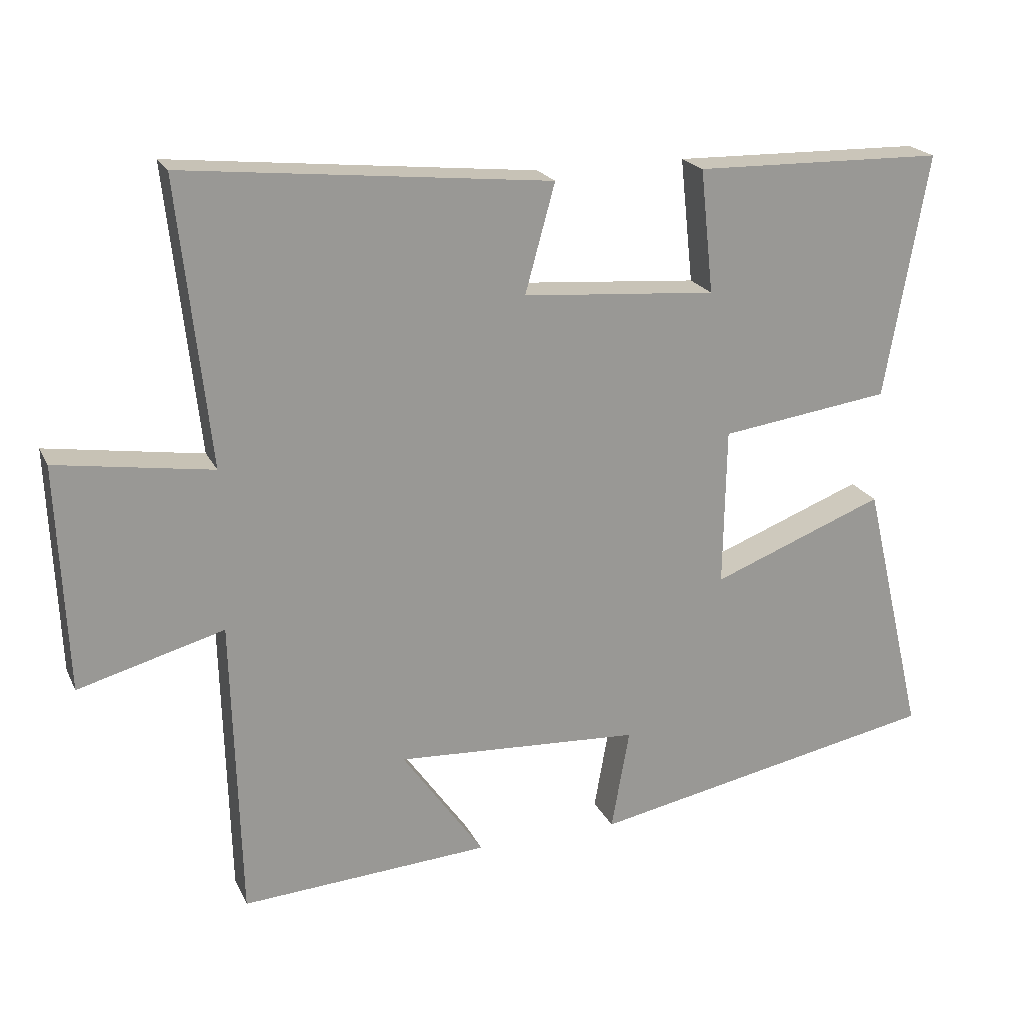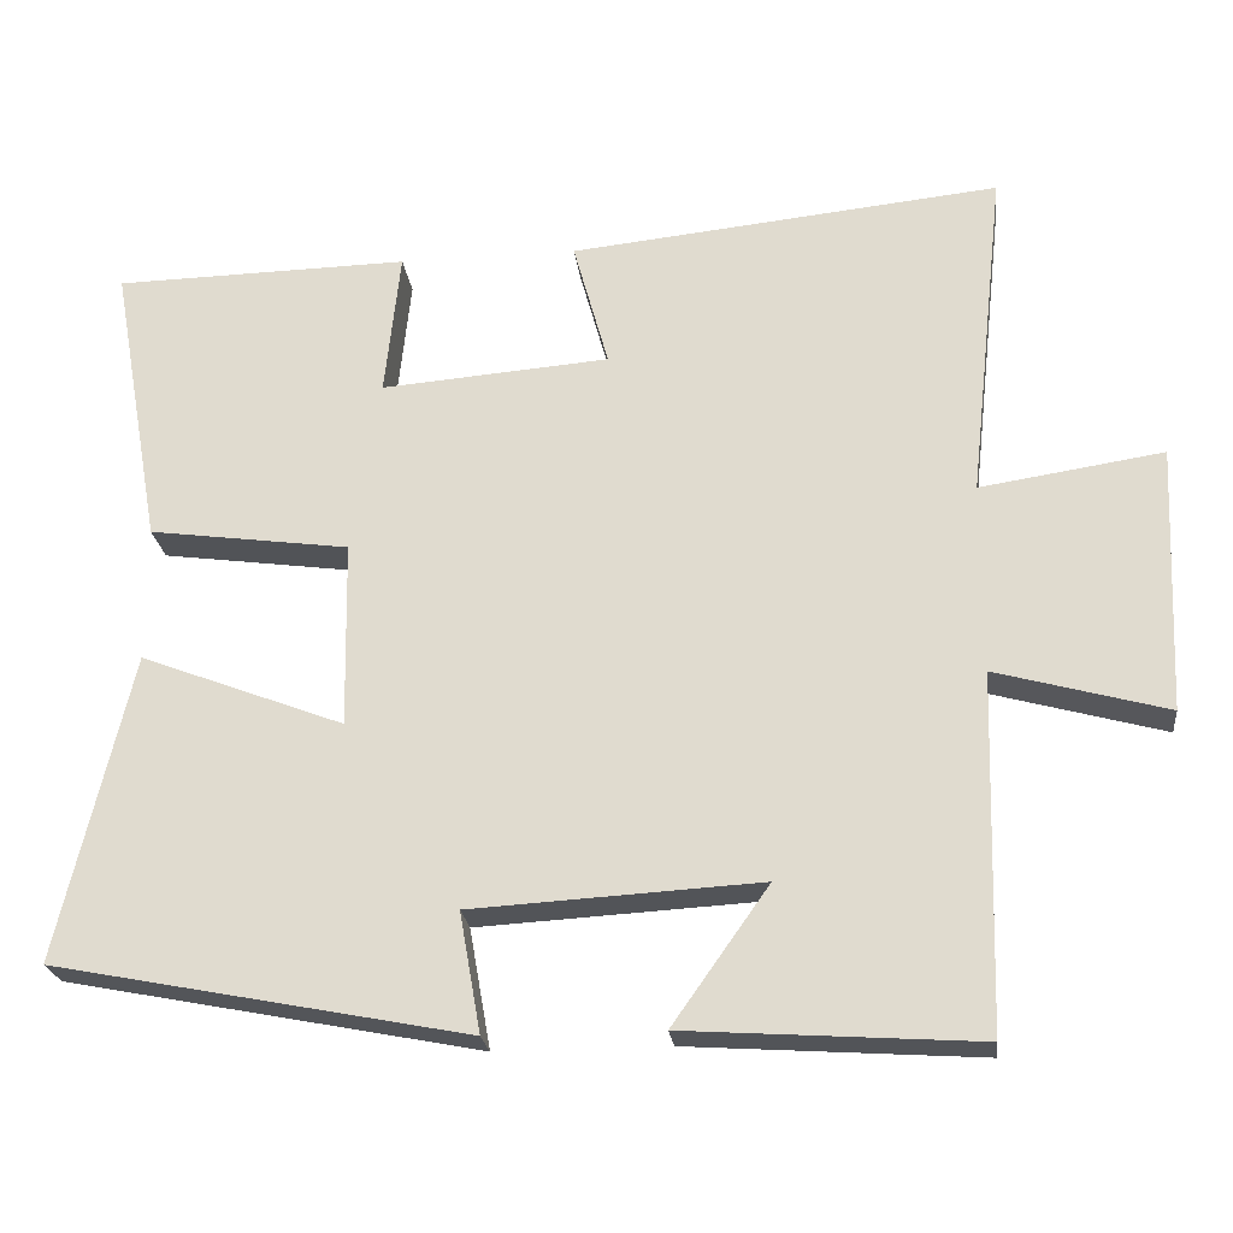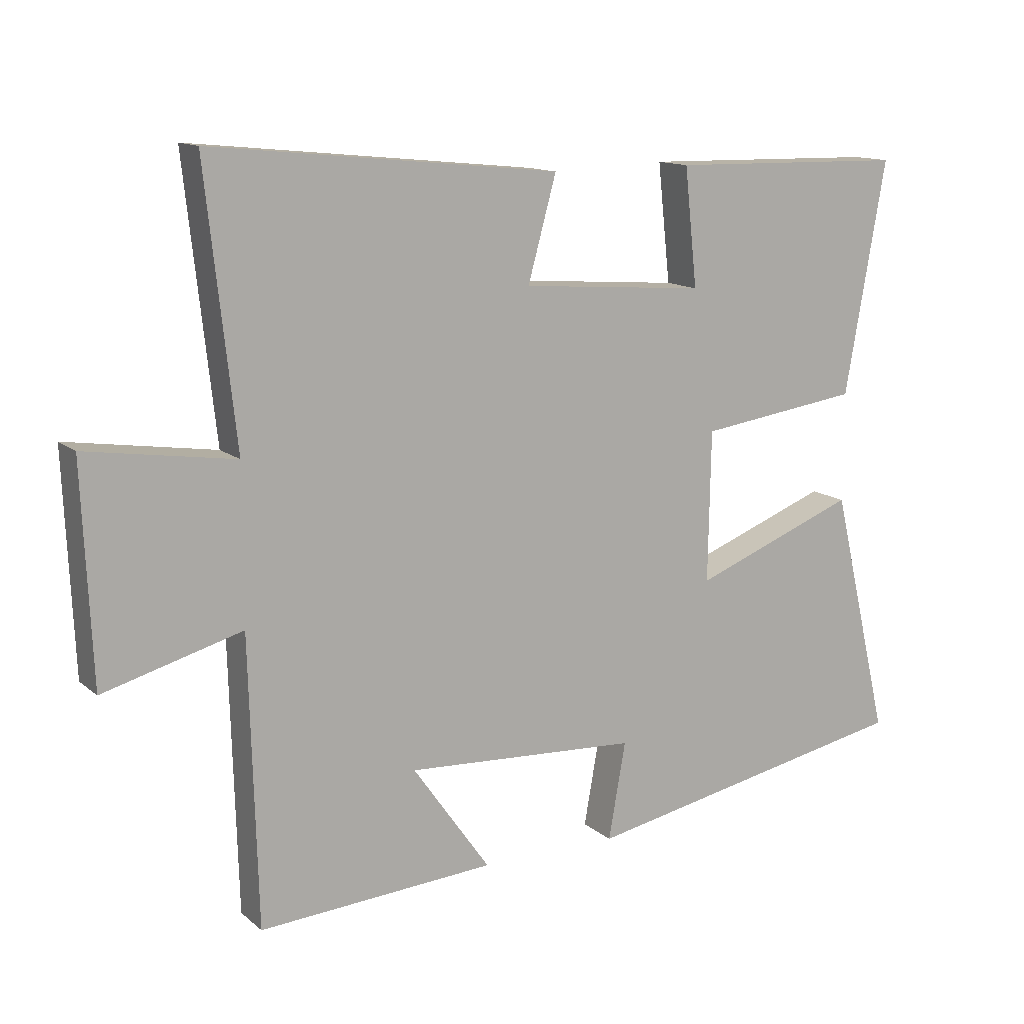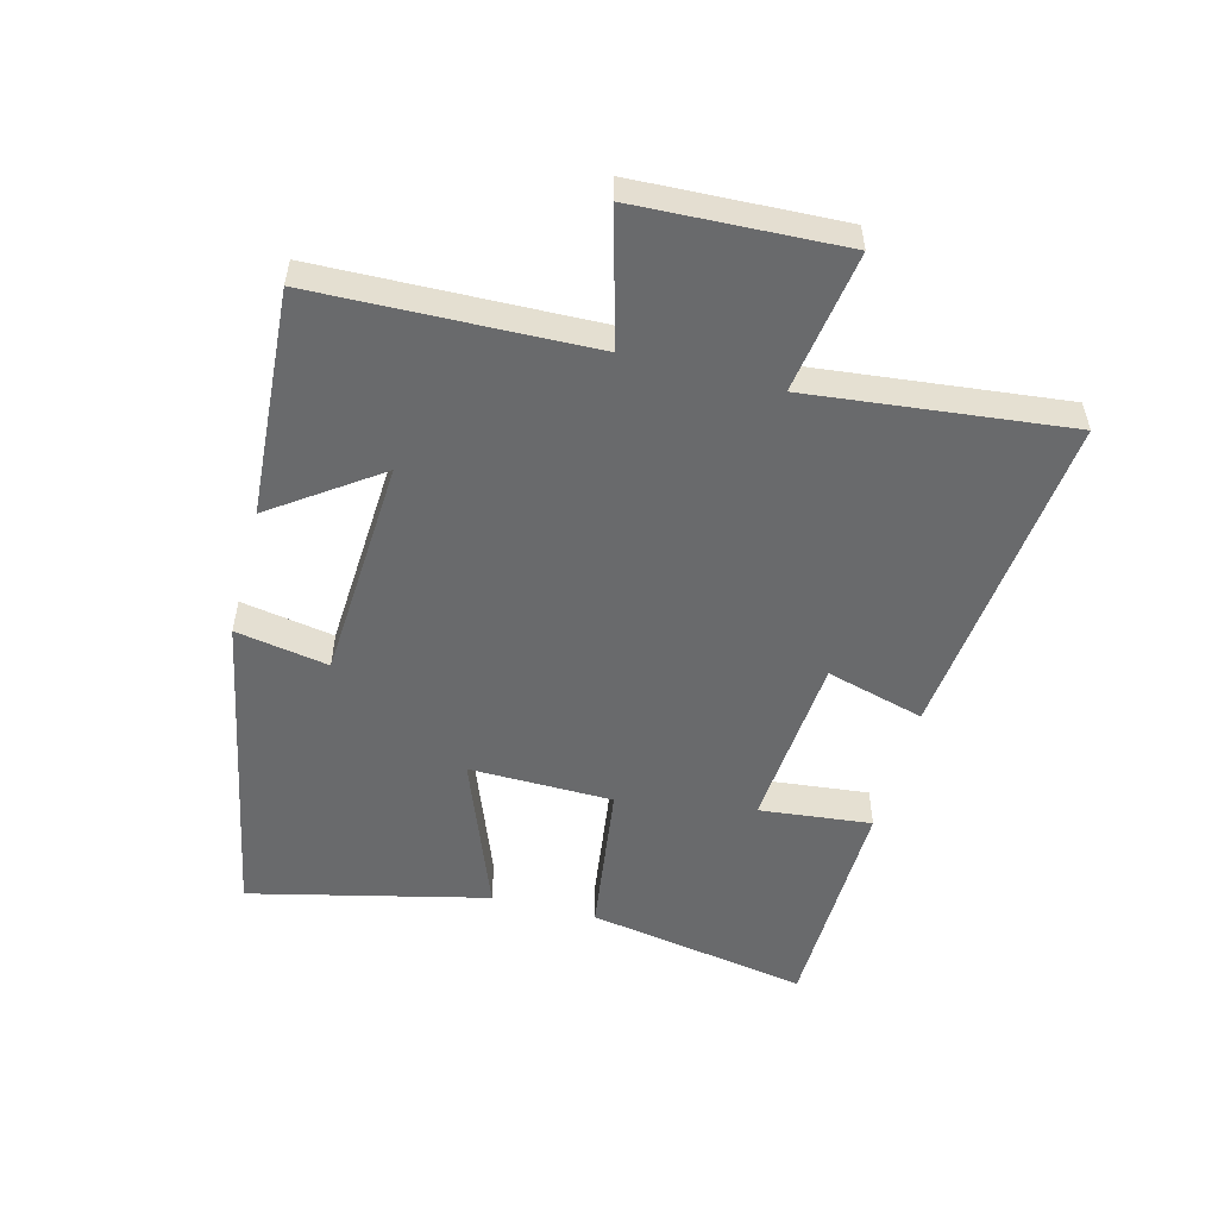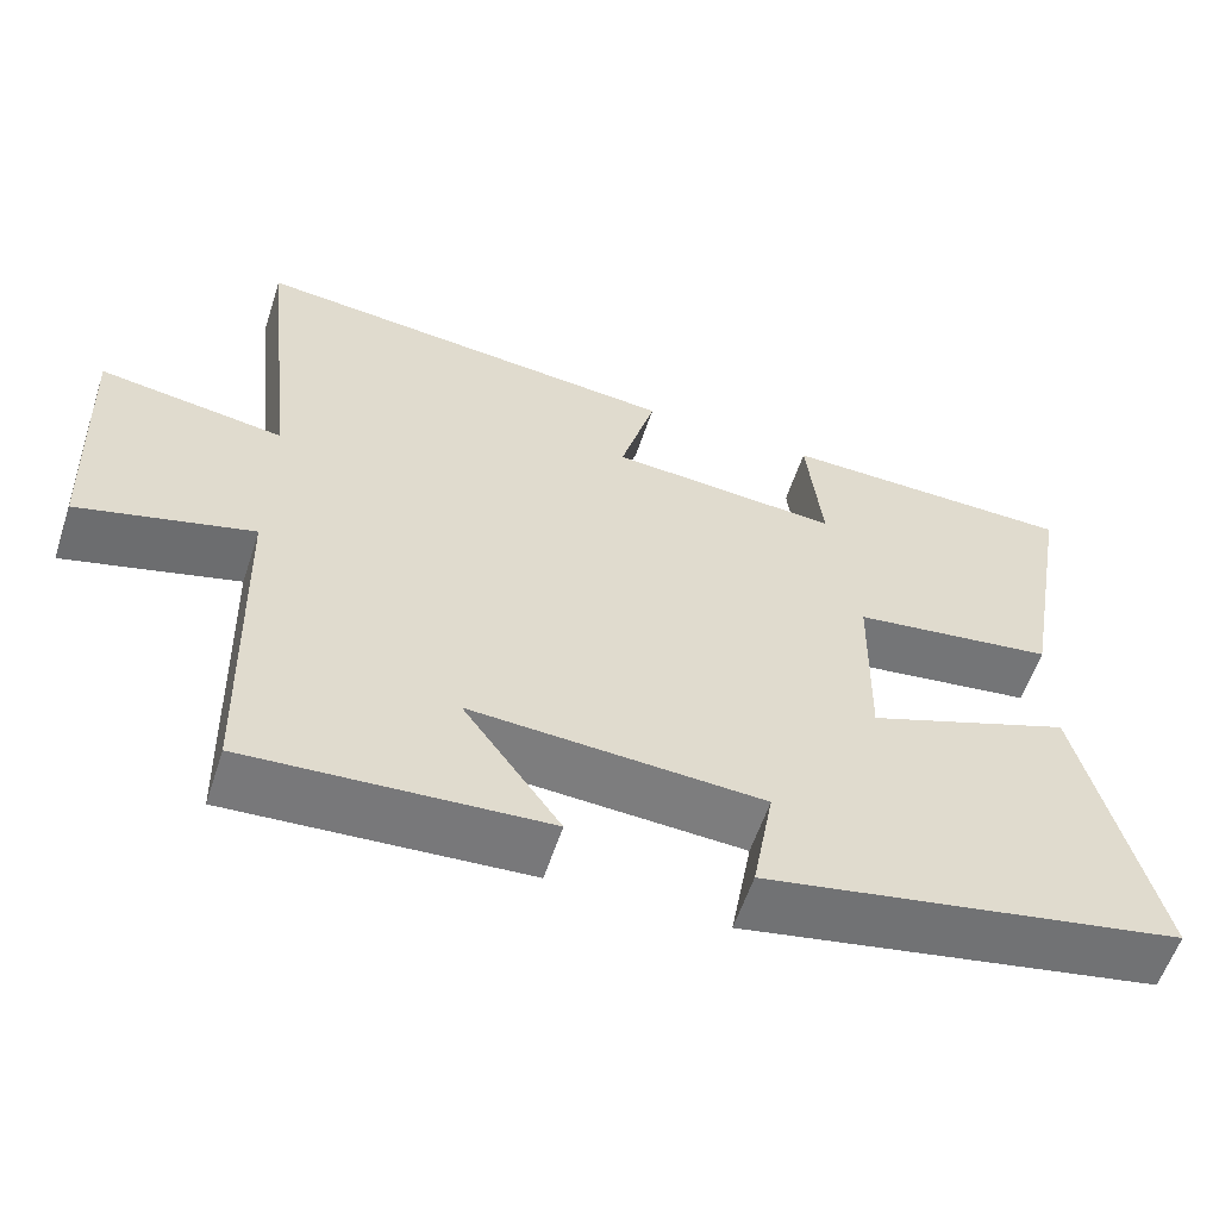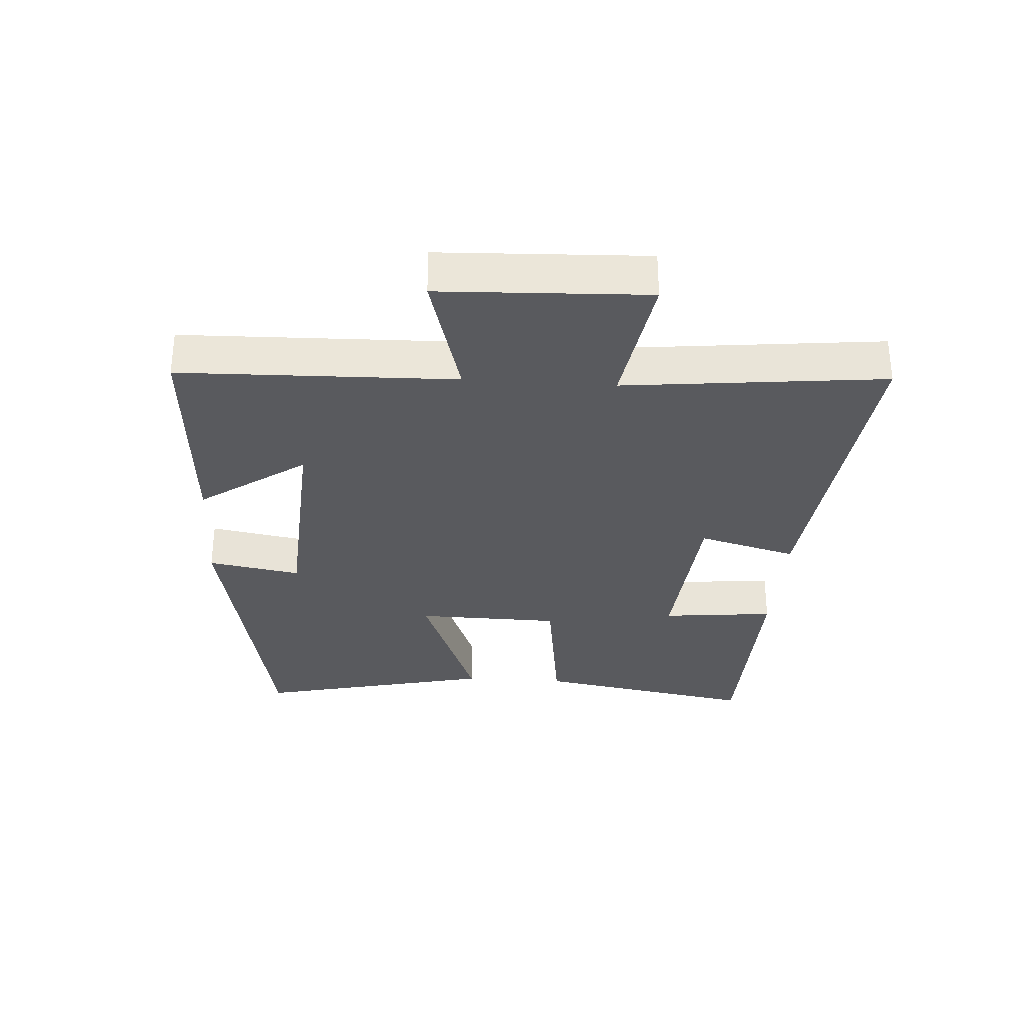
<metadata>
{"format":"obj","ext":"obj","renderer":"f3d","projection":"perspective","resolution":1024,"background":"white","views":[{"elev":20.8,"azim":-19.9,"up":"+Z"},{"elev":-23.3,"azim":-173.3,"up":"+Z"},{"elev":13.2,"azim":-29.9,"up":"+Z"},{"elev":-52.9,"azim":-104.7,"up":"+Y"},{"elev":-58.5,"azim":-18.2,"up":"+Z"},{"elev":-31.4,"azim":-93.9,"up":"+Y"}]}
</metadata>
<code>
v 0.589 0.07 -0.401
v 0.081 0.07 -0.5
v 0.107 0.07 -0.353
v -0.247 0.07 -0.333
v -0.129 0.07 -0.5
v -0.488 0.07 -0.524
v -0.5 0.07 -0.09
v -0.71 0.07 -0.148
v -0.724 0.07 0.178
v -0.5 0.07 0.144
v -0.545 0.07 0.554
v -0.018 0.07 0.5
v -0.061 0.07 0.344
v 0.219 0.07 0.322
v 0.2 0.07 0.5
v 0.562 0.07 0.493
v 0.5 0.07 0.141
v 0.254 0.07 0.107
v 0.25 0.07 -0.121
v 0.5 0.07 -0.025
v 0.589 0 -0.401
v 0.081 0 -0.5
v 0.107 0 -0.353
v -0.247 0 -0.333
v -0.129 0 -0.5
v -0.488 0 -0.524
v -0.5 0 -0.09
v -0.71 0 -0.148
v -0.724 0 0.178
v -0.5 0 0.144
v -0.545 0 0.554
v -0.018 0 0.5
v -0.061 0 0.344
v 0.219 0 0.322
v 0.2 0 0.5
v 0.562 0 0.493
v 0.5 0 0.141
v 0.254 0 0.107
v 0.25 0 -0.121
v 0.5 0 -0.025
f 1 2 3
f 20 1 3
f 19 20 3
f 18 19 3 4
f 16 17 18
f 15 16 18
f 14 15 18
f 13 14 18 4
f 10 11 12 13
f 10 13 4
f 7 8 9 10
f 7 10 4
f 4 5 6 7
f 23 22 21
f 23 21 40
f 23 40 39
f 24 23 39 38
f 38 37 36
f 38 36 35
f 38 35 34
f 24 38 34 33
f 33 32 31 30
f 24 33 30
f 30 29 28 27
f 24 30 27
f 27 26 25 24
f 1 21 22 2
f 2 22 23 3
f 3 23 24 4
f 4 24 25 5
f 5 25 26 6
f 6 26 27 7
f 7 27 28 8
f 8 28 29 9
f 9 29 30 10
f 10 30 31 11
f 11 31 32 12
f 12 32 33 13
f 13 33 34 14
f 14 34 35 15
f 15 35 36 16
f 16 36 37 17
f 17 37 38 18
f 18 38 39 19
f 19 39 40 20
f 20 40 21 1

</code>
